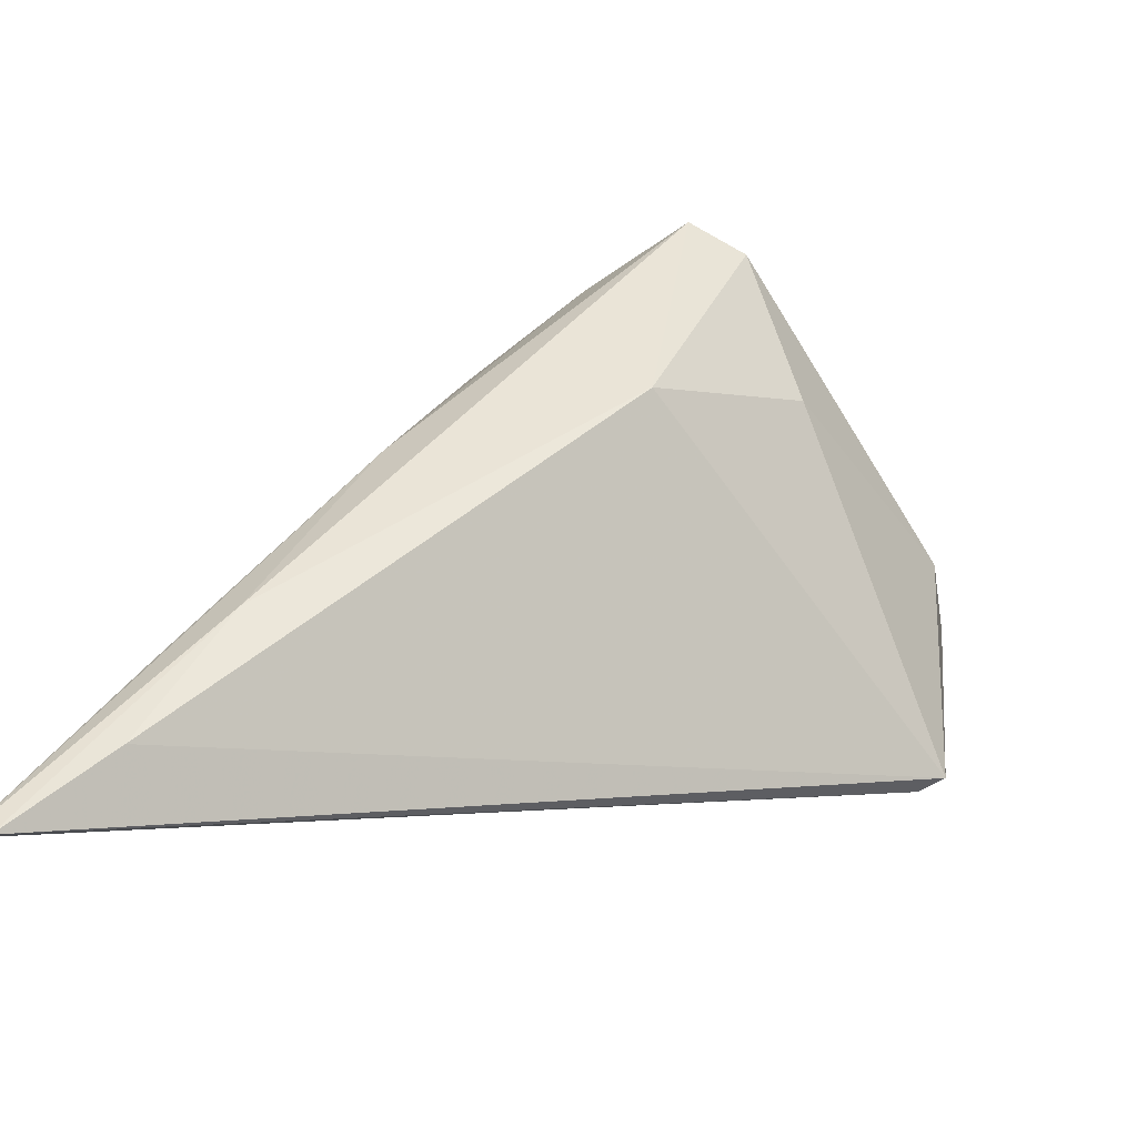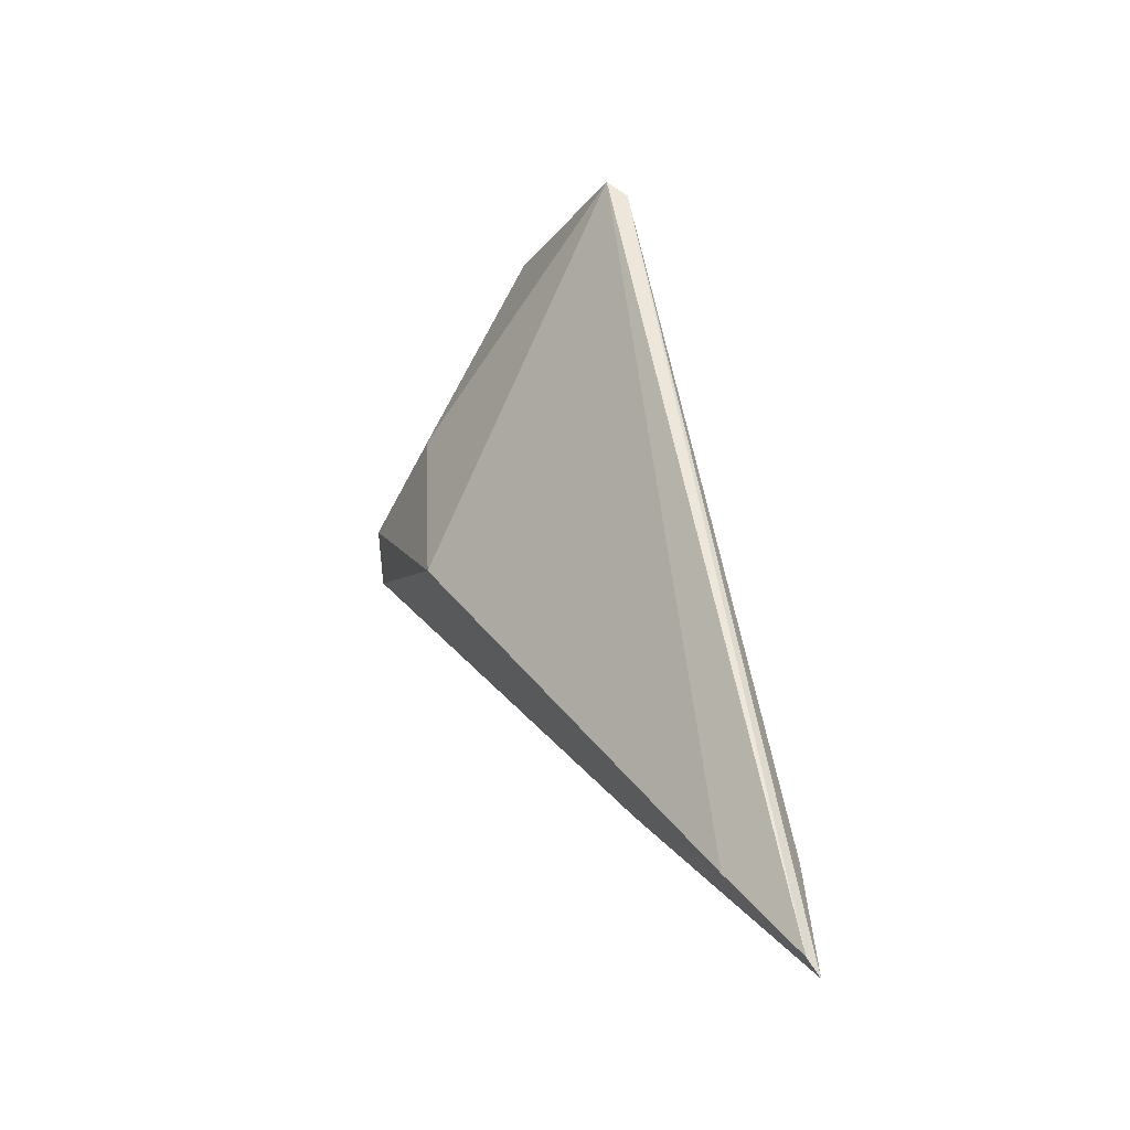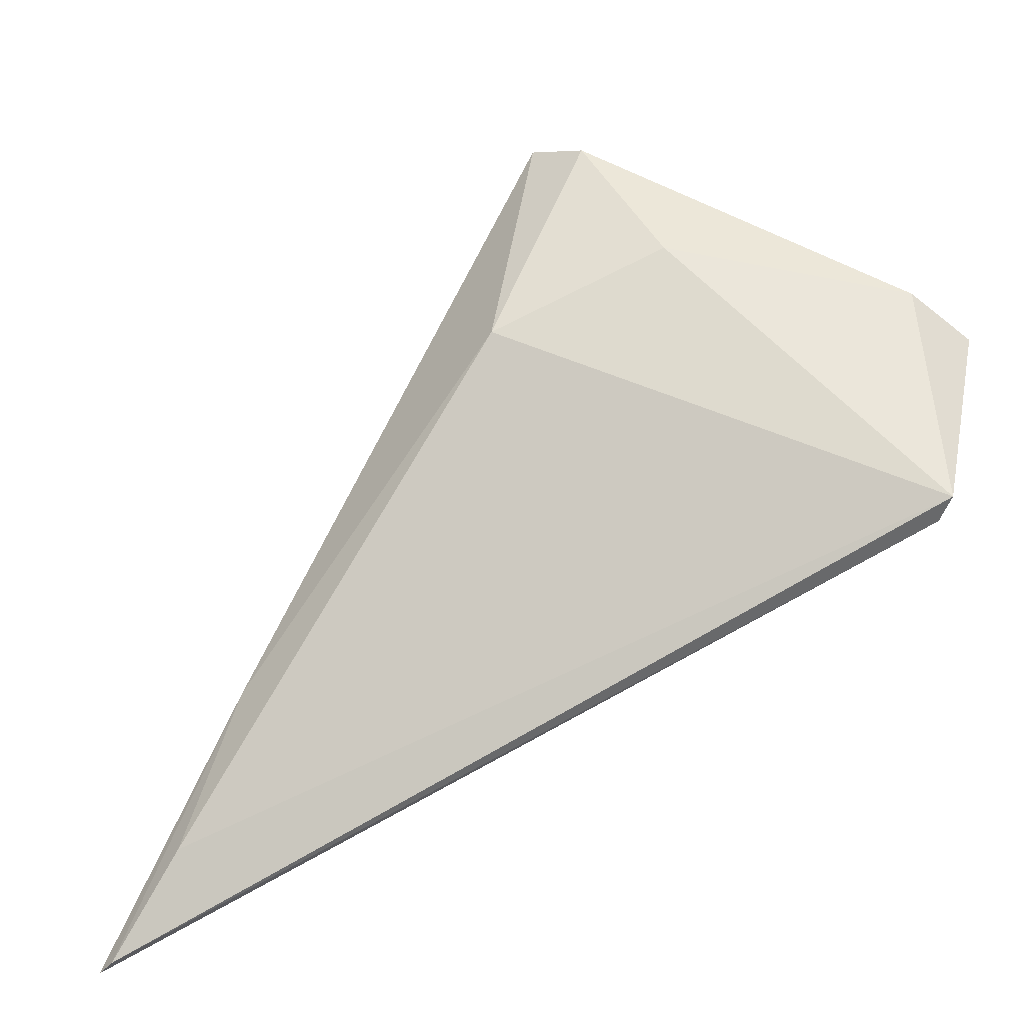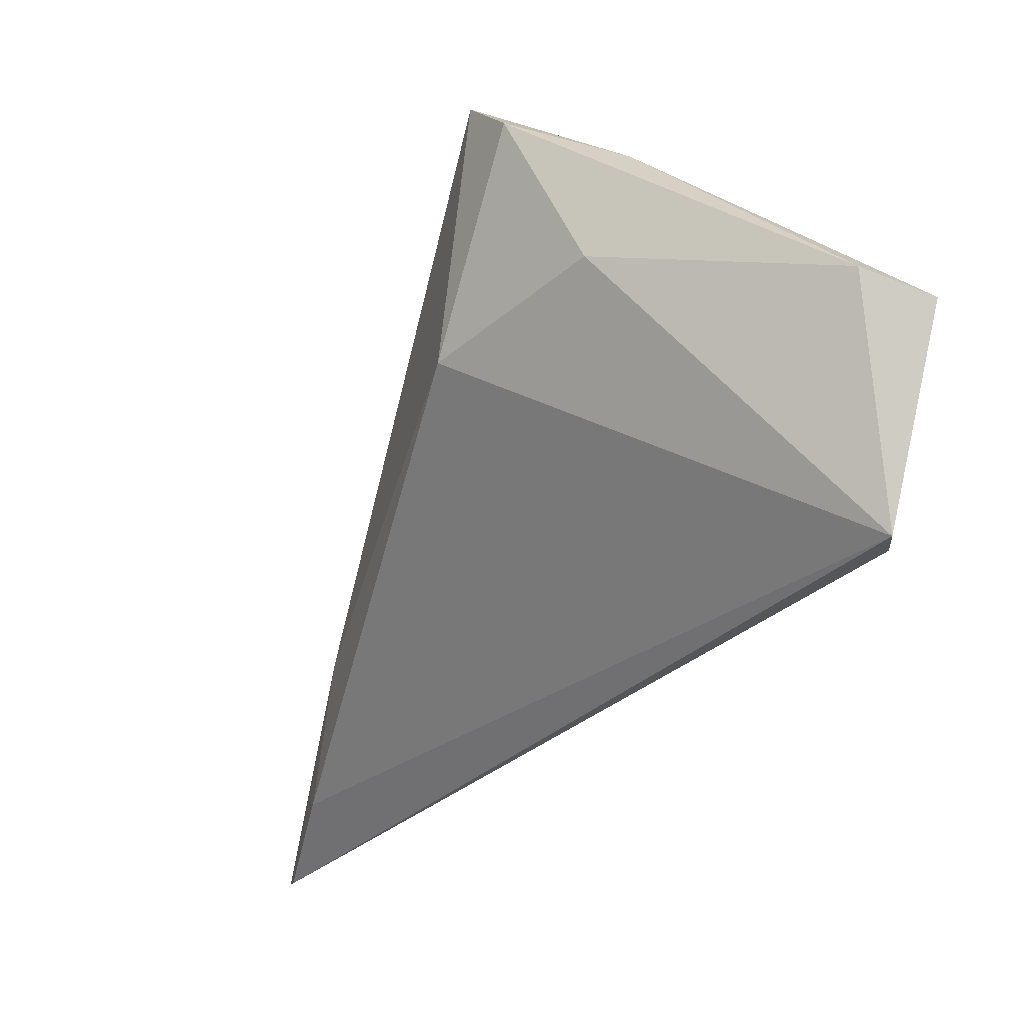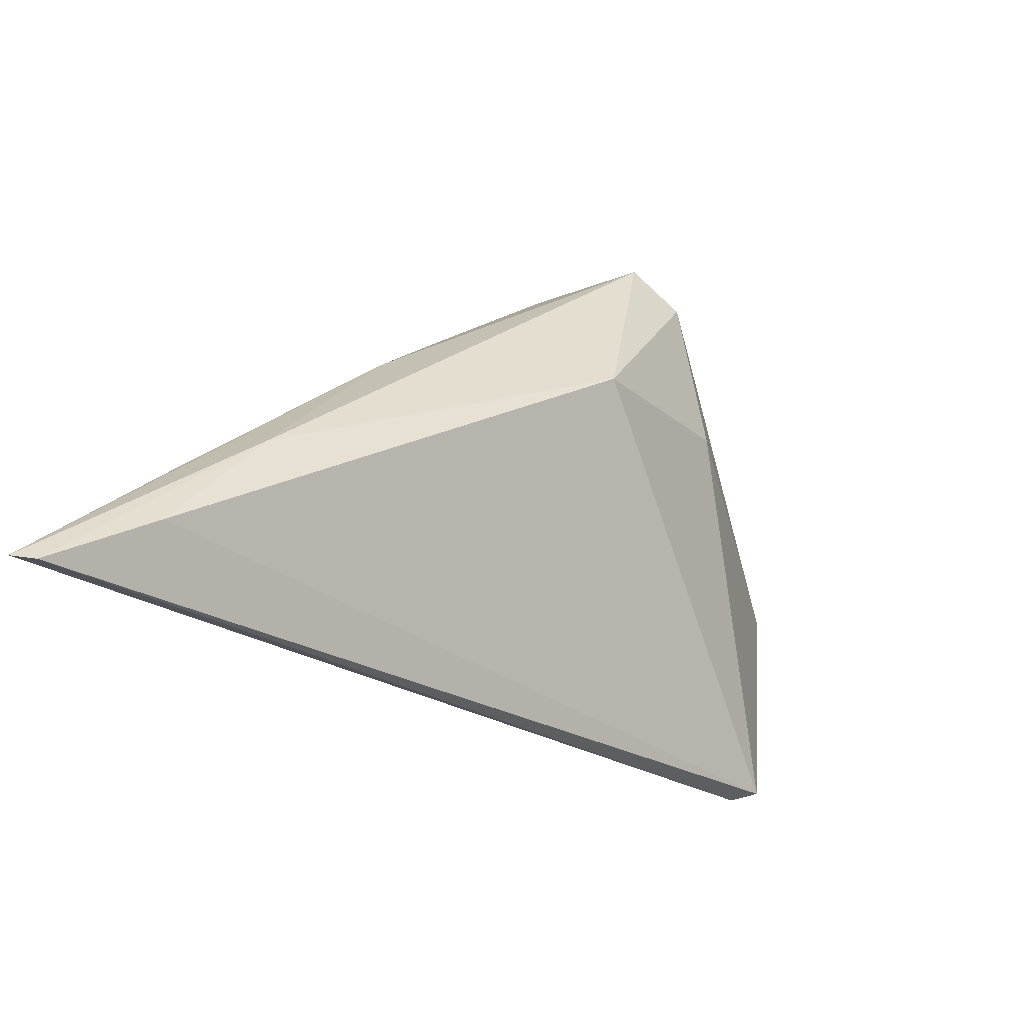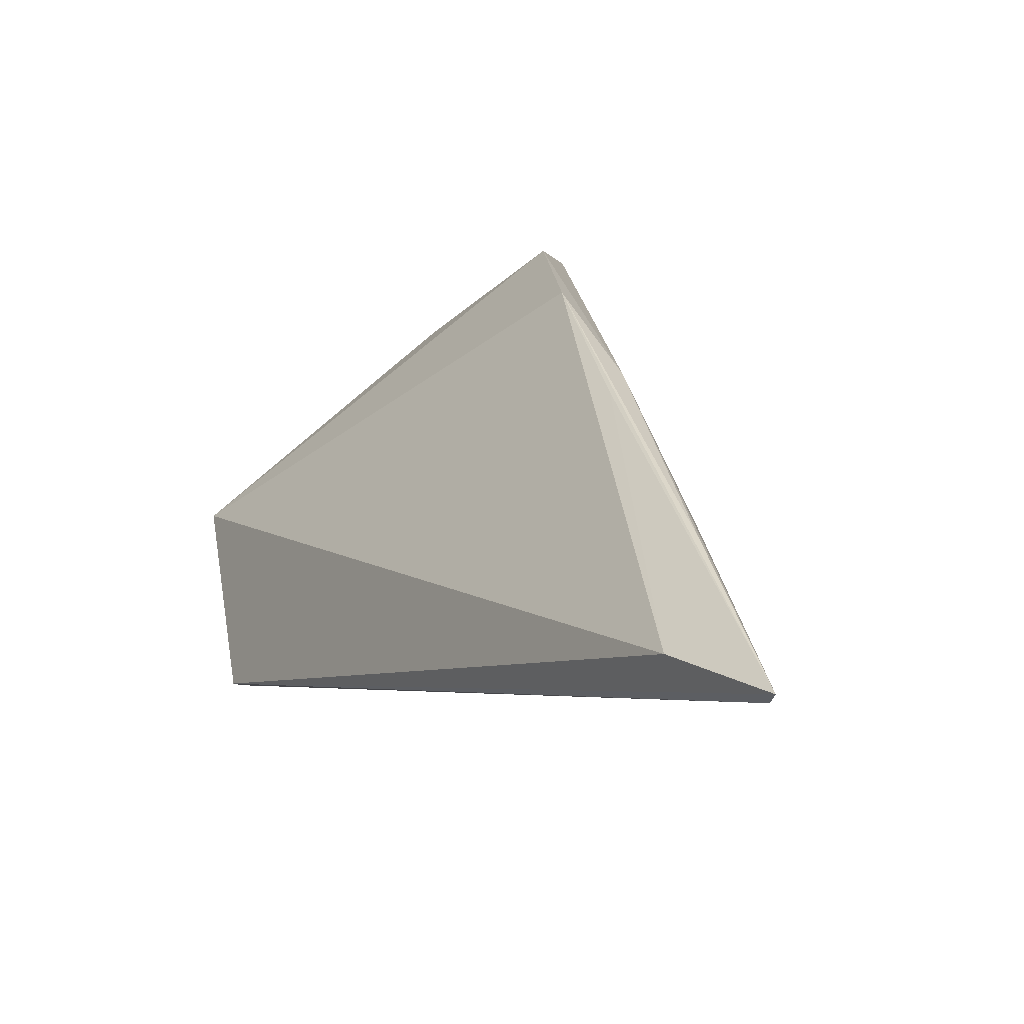
<metadata>
{"format":"obj","ext":"obj","renderer":"f3d","projection":"perspective","resolution":1024,"background":"white","views":[{"elev":-40.4,"azim":-119.3,"up":"+Y"},{"elev":-14.9,"azim":-16.2,"up":"+Z"},{"elev":-38.7,"azim":-72.6,"up":"+Y"},{"elev":-8.2,"azim":-47.1,"up":"+Y"},{"elev":-50.4,"azim":-138.4,"up":"+Y"},{"elev":-26.3,"azim":140.0,"up":"+Y"}]}
</metadata>
<code>
v 0.003188 0.1413 0.211
v 0.00307 0.1346 0.2093
v 0.005685 0.1275 0.1863
v 0.005385 0.1255 0.1829
v -0.002666 0.147 0.2005
v 0.001503 0.1421 0.2096
v -0.002206 0.1406 0.1975
v 0.002061 0.1427 0.194
v -0.001807 0.1429 0.2028
v 0.002436 0.1348 0.2099
v 2.174e-05 0.1461 0.2029
v -0.002273 0.1479 0.1988
v 0.003113 0.1376 0.1908
v 0.003593 0.1281 0.186
v 0.004992 0.1255 0.1835
v 0.0002932 0.1463 0.1969
v 0.001944 0.1389 0.1915
v 0.002505 0.1325 0.1881
v 0.004133 0.1311 0.1865
f 1 2 3
f 3 2 4
f 8 1 3
f 9 6 5
f 9 5 7
f 10 2 1
f 10 1 6
f 10 6 9
f 10 9 7
f 11 6 1
f 11 5 6
f 12 7 5
f 12 5 11
f 13 8 3
f 13 3 4
f 13 4 8
f 14 10 7
f 15 4 2
f 15 2 10
f 15 10 14
f 16 11 1
f 16 1 8
f 16 12 11
f 17 16 8
f 17 12 16
f 18 15 14
f 18 4 15
f 18 17 4
f 18 12 17
f 18 14 7
f 18 7 12
f 19 17 8
f 19 8 4
f 19 4 17

</code>
